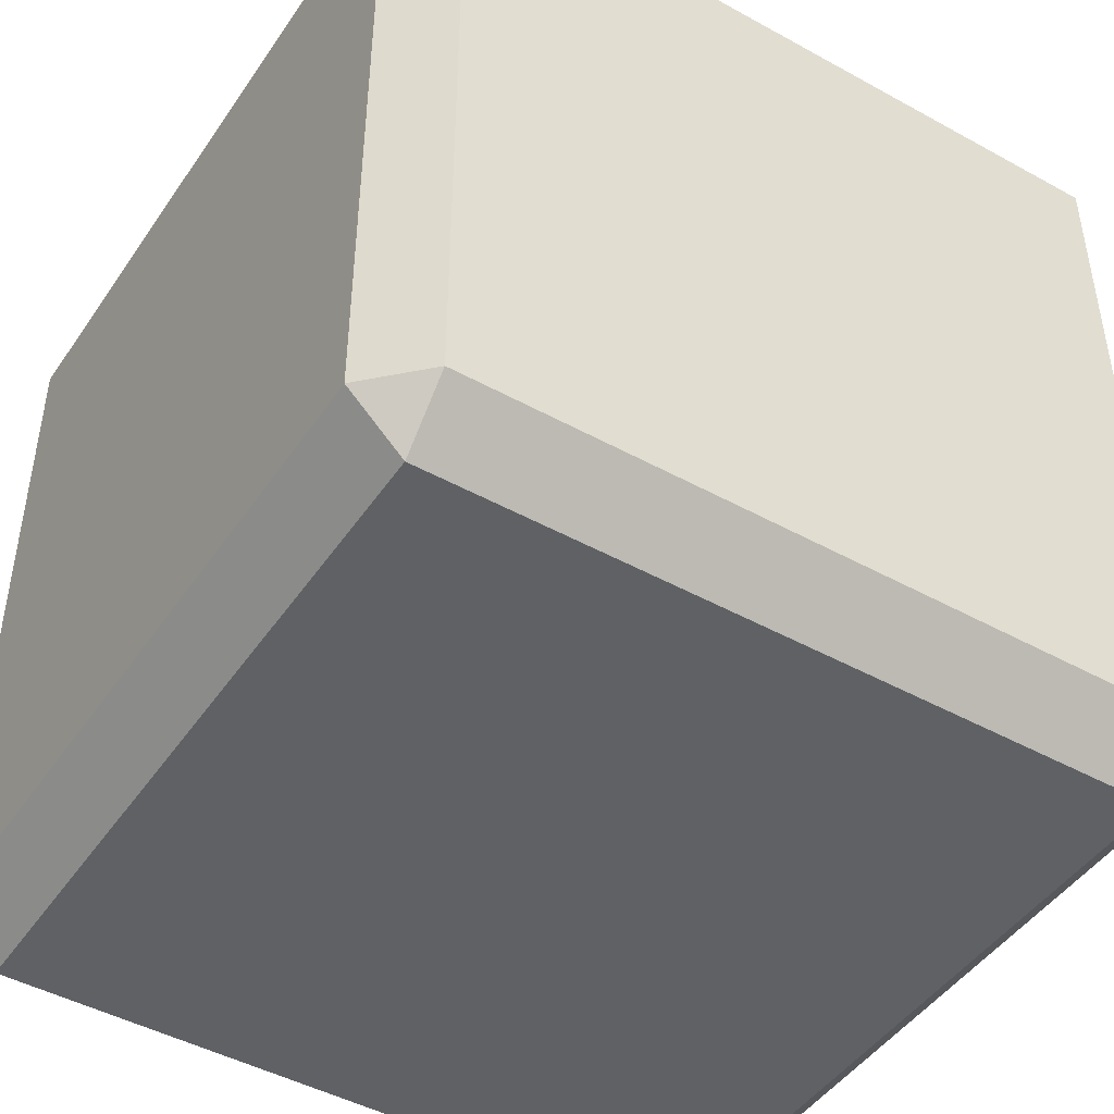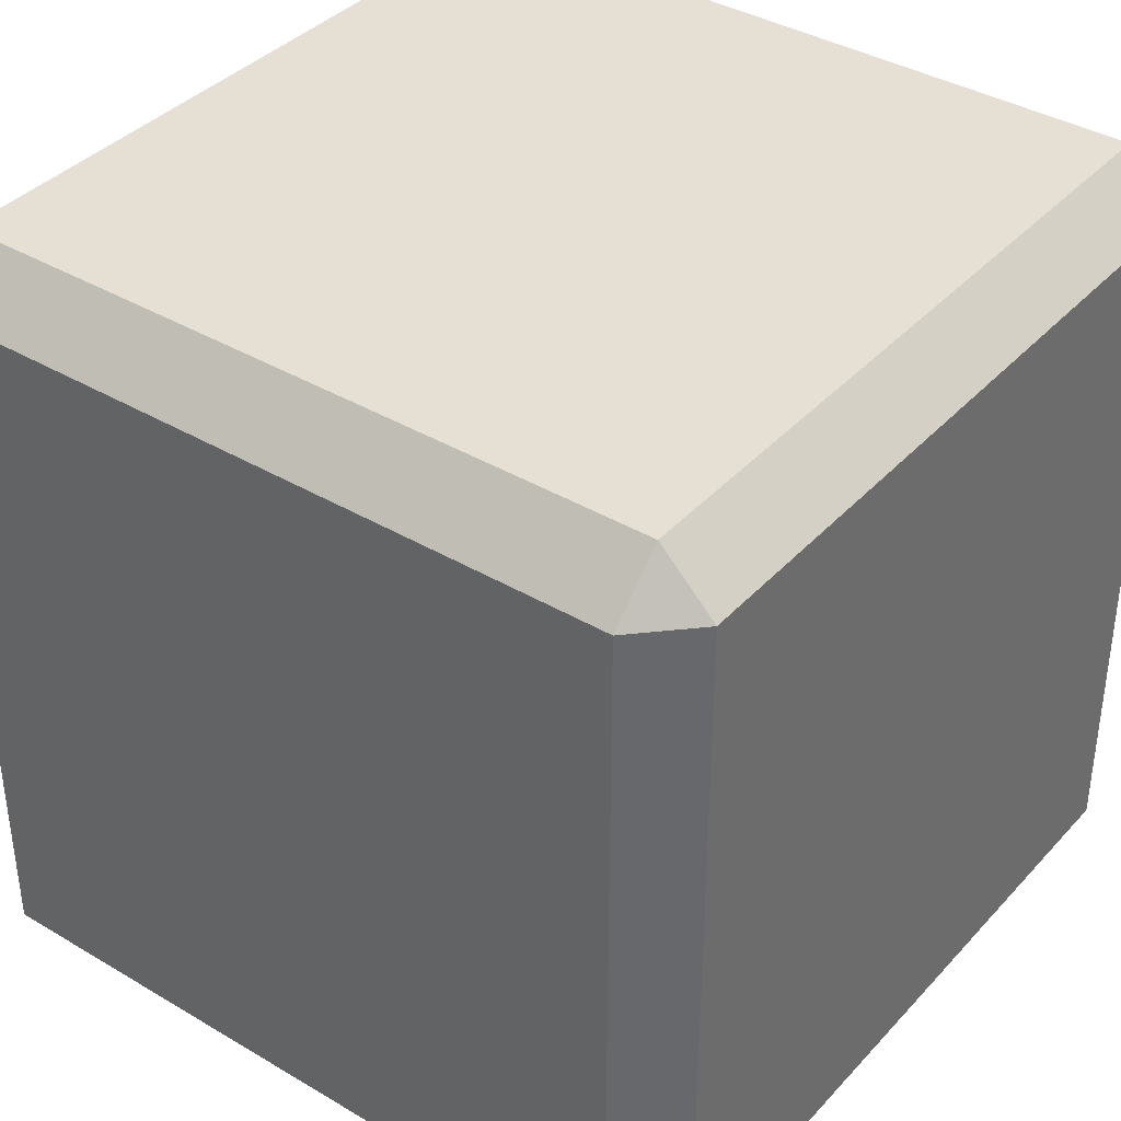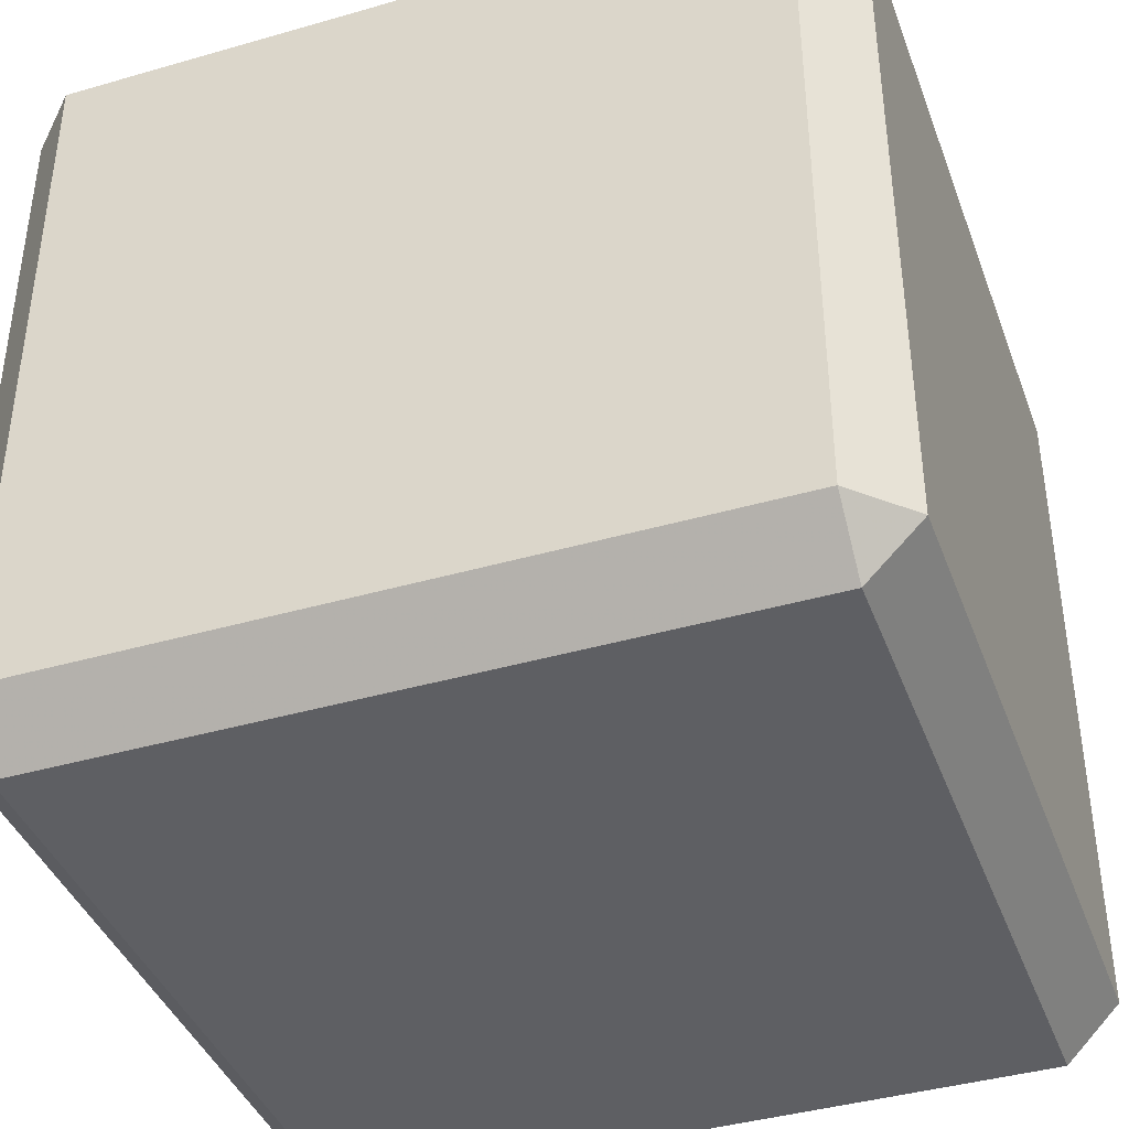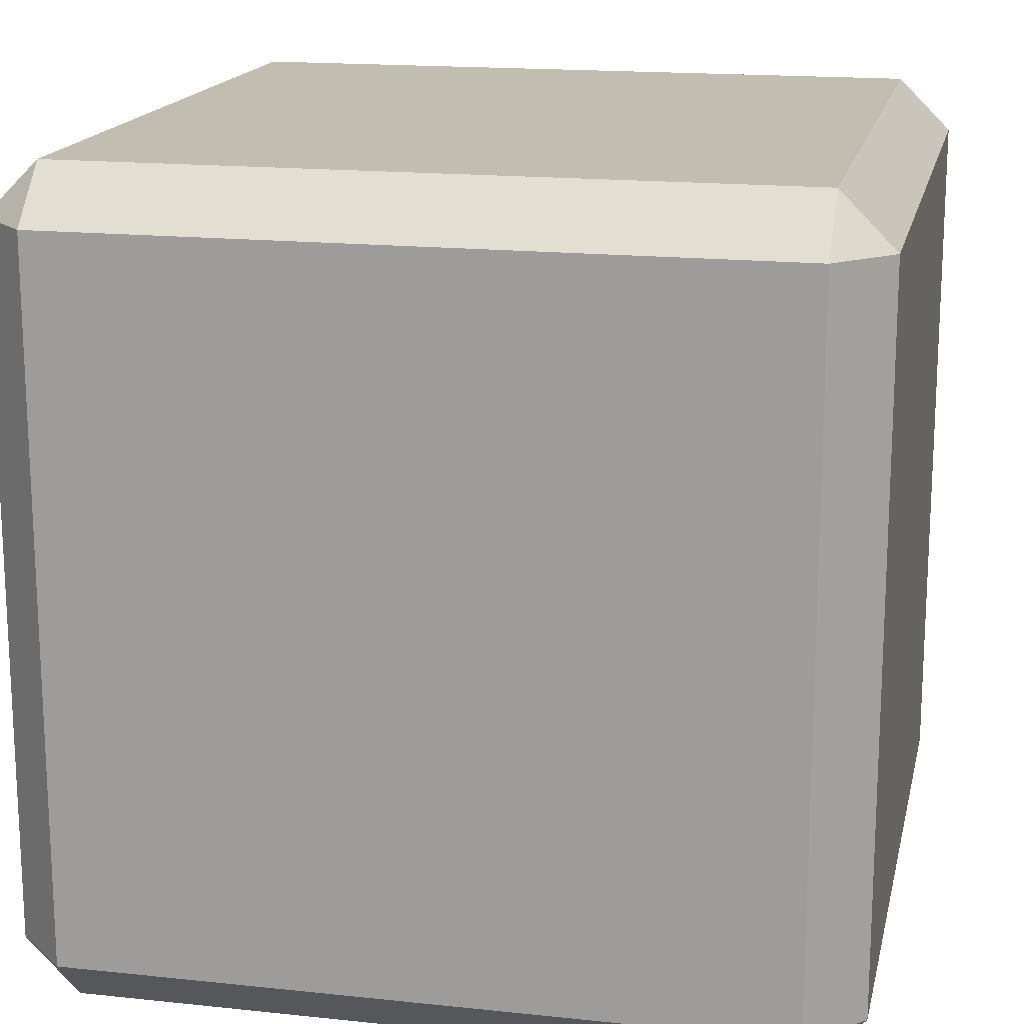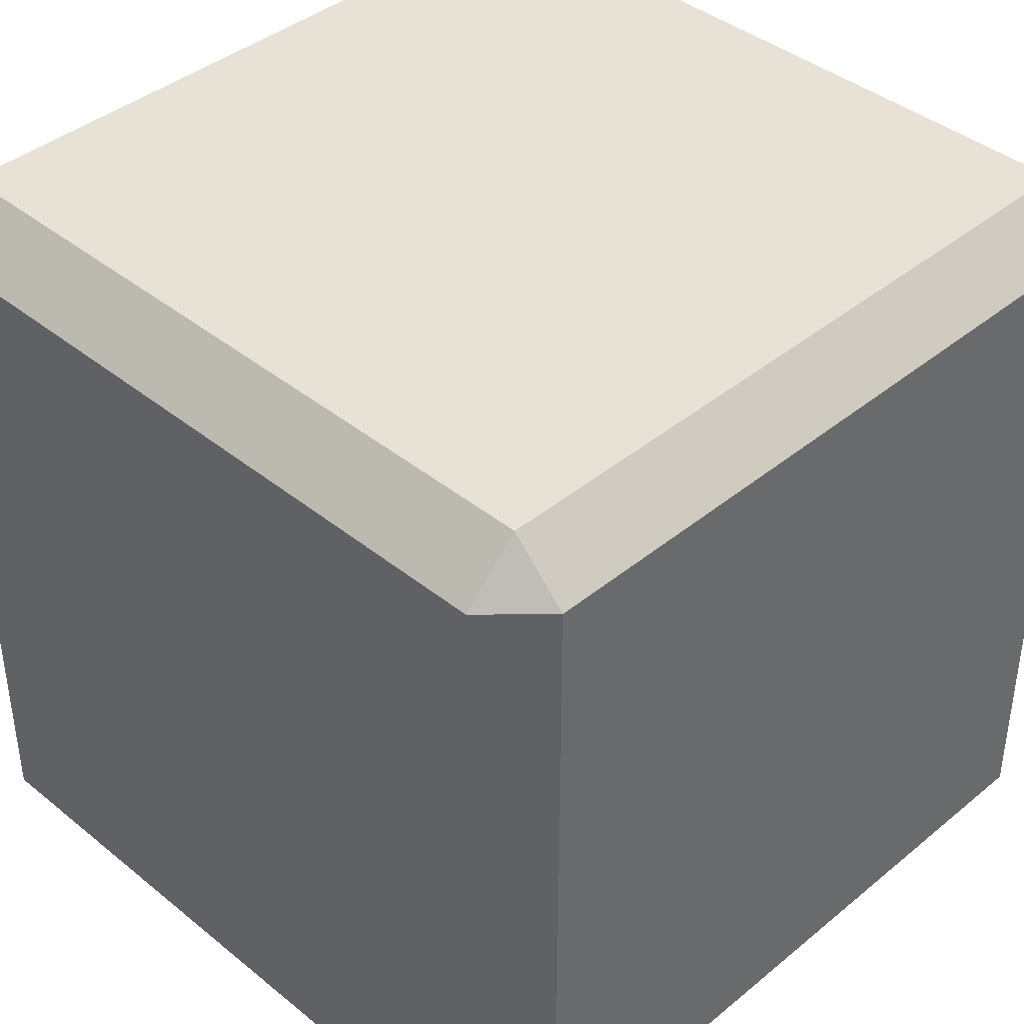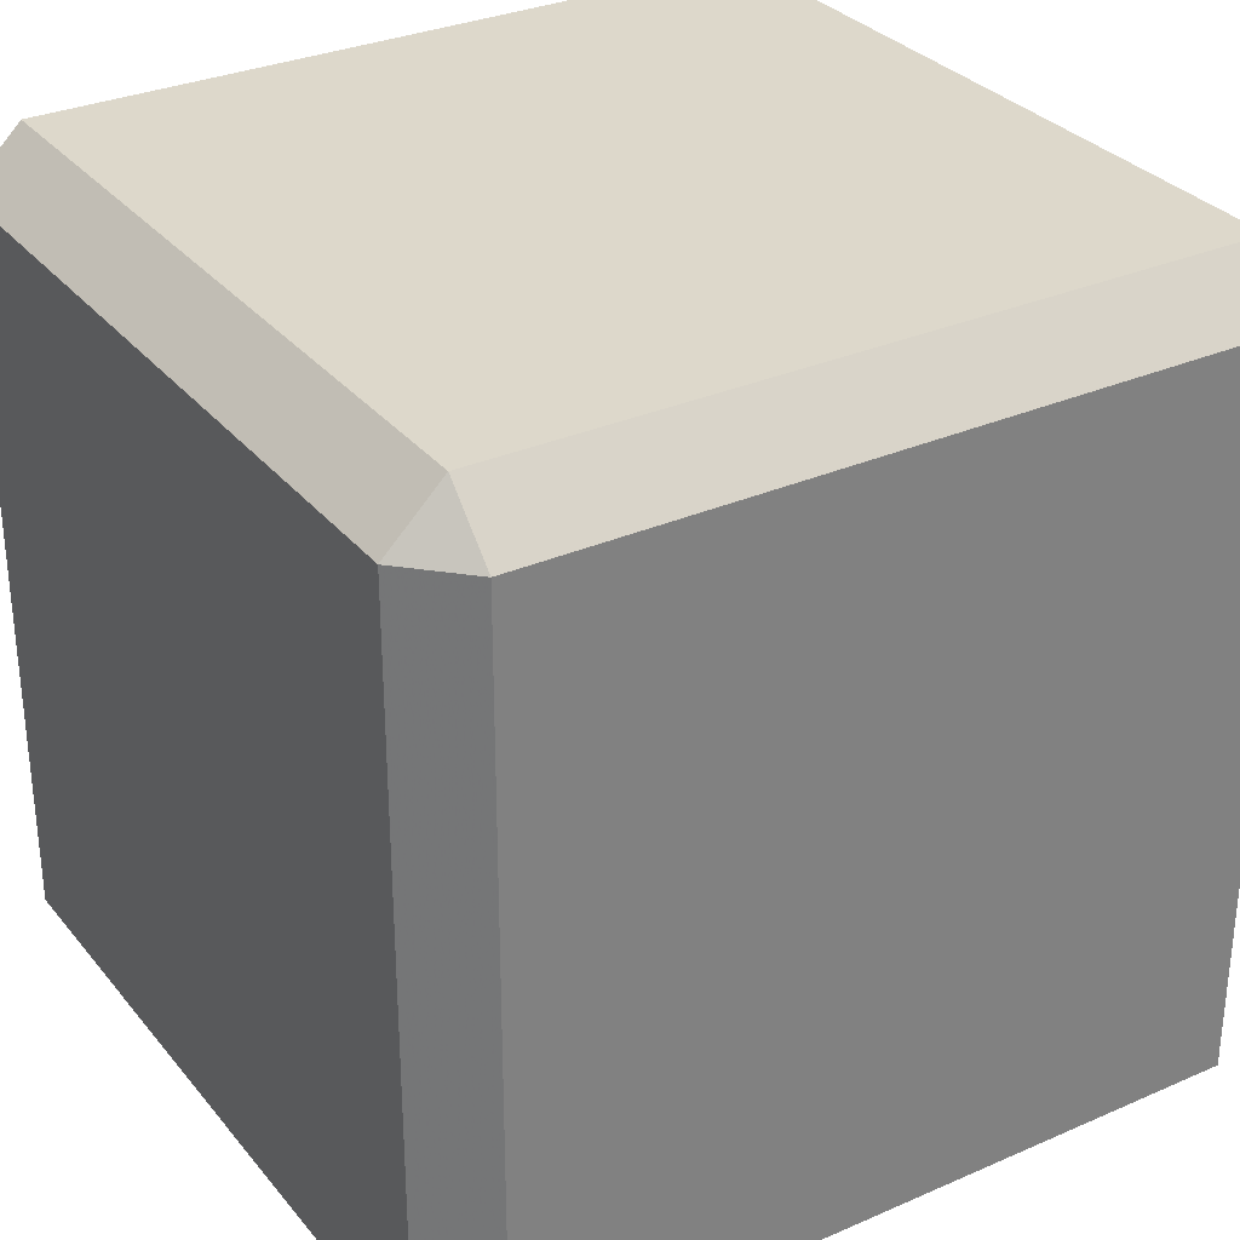
<metadata>
{"format":"obj","ext":"obj","renderer":"f3d","projection":"perspective","resolution":1024,"background":"white","views":[{"elev":-46.1,"azim":-122.3,"up":"+Z"},{"elev":38.1,"azim":127.0,"up":"+Z"},{"elev":-40.5,"azim":-160.5,"up":"+Y"},{"elev":16.7,"azim":102.2,"up":"+Y"},{"elev":40.5,"azim":44.8,"up":"+Z"},{"elev":31.1,"azim":58.0,"up":"+Z"}]}
</metadata>
<code>
g brick
v 65 0 -65
v 65 0 -65
v 65 0 -65
v 65 0 -65
v 65 0 65
v 65 0 65
v 65 0 65
v 65 0 65
v -65 0 -65
v -65 0 -65
v -65 0 -65
v -65 0 -65
v -65 0 65
v -65 0 65
v -65 0 65
v -65 0 65
v -34.29 0 -65
v -34.29 0 -65
v -34.29 0 -65
v -34.29 0 65
v -34.29 0 65
v -34.29 0 65
v 33.05 0 65
v 33.05 0 65
v 33.05 0 -65
v 33.05 0 -65
v 33.05 0 -65
v -34.29 0 -35
v -34.29 0 -35
v -34.29 0 -35
v -34.29 0 -35
v 33.05 0 -35
v 33.05 0 -35
v 33.05 0 -35
v 33.05 0 -35
v -34.29 0 35
v -34.29 0 35
v -34.29 0 35
v -34.29 0 35
v 33.05 0 35
v 33.05 0 35
v 33.05 0 35
v 33.05 0 35
v 0 0 -35
v 0 0 -35
v 0 0 -35
v 0 0 35
v 0 0 35
v 0 0 35
v 65 149.9 -65
v 65 149.9 -65
v 65 149.9 -65
v 65 149.9 -65
v 65 140 -74.86
v 65 140 -74.86
v 65 140 -74.86
v 65 140 -74.86
v 74.86 140 -65
v 74.86 140 -65
v 74.86 140 -65
v -74.86 140 -65
v -74.86 140 -65
v -74.86 140 -65
v -74.86 140 -65
v -65 140 -74.86
v -65 140 -74.86
v -65 140 -74.86
v -65 140 -74.86
v -65 149.9 -65
v -65 149.9 -65
v -65 149.9 -65
v -65 149.9 -65
v 65 149.9 65
v 65 149.9 65
v 65 149.9 65
v 65 149.9 65
v 65 140 74.86
v 65 140 74.86
v 65 140 74.86
v 74.86 140 65
v 74.86 140 65
v 74.86 140 65
v -74.86 140 65
v -74.86 140 65
v -74.86 140 65
v -74.86 140 65
v -65 140 74.86
v -65 140 74.86
v -65 140 74.86
v -65 149.9 65
v -65 149.9 65
v -65 149.9 65
v -65 149.9 65
v 65 10 -74.86
v 65 10 -74.86
v 65 10 -74.86
v 74.86 10 -65
v 74.86 10 -65
v 74.86 10 -65
v 74.86 10 -65
v -74.86 10 -65
v -74.86 10 -65
v -74.86 10 -65
v -65 10 -74.86
v -65 10 -74.86
v -65 10 -74.86
v 65 10 74.86
v 65 10 74.86
v 65 10 74.86
v 74.86 10 65
v 74.86 10 65
v 74.86 10 65
v 74.86 10 65
v -74.86 10 65
v -74.86 10 65
v -74.86 10 65
v -65 10 74.86
v -65 10 74.86
v -65 10 74.86
v -74.86 75 -65
v -74.86 75 -65
v -74.86 75 65
v -74.86 75 65
v -65 74.88 74.86
v -65 74.88 74.86
v 65 74.88 74.86
v 65 74.88 74.86
v 74.86 75 65
v 74.86 75 65
v 74.86 75 -65
v 74.86 75 -65
v 65 74.88 -74.86
v 65 74.88 -74.86
v -65 74.88 -74.86
v -65 74.88 -74.86
v 65 149.9 34.84
v 65 149.9 34.84
v 65 149.9 34.84
v -65 149.9 34.84
v -65 149.9 34.84
v -65 149.9 34.84
v -65 149.9 34.84
v -65 149.9 -33.59
v -65 149.9 -33.59
v -65 149.9 -33.59
v 65 149.9 -33.59
v 65 149.9 -33.59
v 65 149.9 -33.59
v 35 149.9 34.84
v 35 149.9 34.84
v 35 149.9 34.84
v 35 149.9 34.84
v 35 149.9 -33.59
v 35 149.9 -33.59
v 35 149.9 -33.59
v 35 149.9 -33.59
v -35 149.9 34.84
v -35 149.9 34.84
v -35 149.9 34.84
v -35 149.9 34.84
v -35 149.9 -33.59
v -35 149.9 -33.59
v -35 149.9 -33.59
v -35 149.9 -33.59
v 35 149.9 0
v 35 149.9 0
v 35 149.9 0
v -35 149.9 0
v -35 149.9 0
v -35 149.9 0
v -74.86 140 -33.59
v -74.86 140 -33.59
v -74.86 140 34.8
v -74.86 140 34.8
v -74.86 140 34.8
v 74.86 140 34.8
v 74.86 140 -33.59
v 32.36 0 65
f 147 60 52
f 60 147 177
f 138 177 147
f 177 138 176
f 80 176 138
f 168 140 159
f 140 168 143
f 161 143 168
f 47 21 39
f 21 47 24
f 41 24 47
f 44 25 33
f 25 44 17
f 28 17 44
f 129 176 80
f 176 129 131
f 99 131 129
f 165 146 154
f 146 165 136
f 149 136 165
f 144 175 142
f 175 144 171
f 61 171 144
f 121 172 64
f 172 121 122
f 114 122 121
f 19 104 96
f 104 19 10
f 22 118 16
f 118 22 178
f 108 178 8
f 178 108 118
f 131 177 176
f 177 131 60
f 122 173 172
f 173 122 84
f 53 164 156
f 164 53 72
f 1 43 35
f 43 1 5
f 86 141 174
f 141 86 93
f 27 96 4
f 96 27 19
f 160 73 152
f 73 160 90
f 38 9 31
f 9 38 13
f 167 162 170
f 162 167 153
f 150 169 158
f 169 150 166
f 46 42 49
f 42 46 32
f 103 135 106
f 135 103 120
f 104 132 96
f 132 104 134
f 95 130 100
f 130 95 133
f 29 48 37
f 48 29 45
f 112 127 109
f 127 112 128
f 108 124 118
f 124 108 126
f 119 123 116
f 123 119 125
f 114 11 14
f 11 114 101
f 123 89 85
f 89 123 125
f 79 128 82
f 128 79 127
f 77 124 126
f 124 77 87
f 110 3 98
f 3 110 6
f 68 120 63
f 120 68 135
f 130 57 59
f 57 130 133
f 87 75 91
f 75 87 77
f 66 50 55
f 50 66 69
f 134 54 132
f 54 134 65
f 53 155 148
f 151 73 137
f 145 163 72
f 113 99 129
f 62 71 67
f 115 15 117
f 61 144 70
f 102 105 12
f 90 157 139
f 2 94 97
f 83 88 92
f 1 34 26
f 51 58 56
f 101 114 121
f 76 78 81
f 30 9 18
f 7 111 107
f 80 138 74
f 23 40 5
f 13 36 20

</code>
